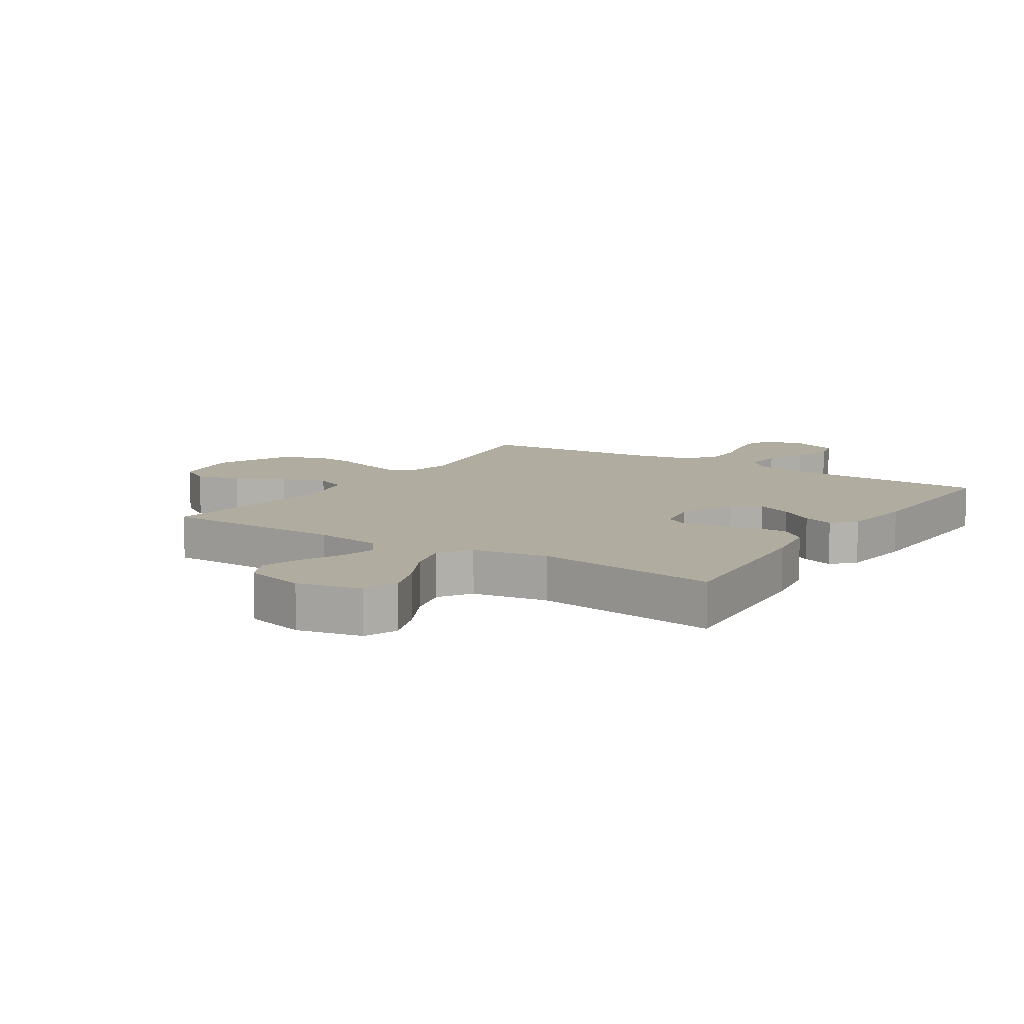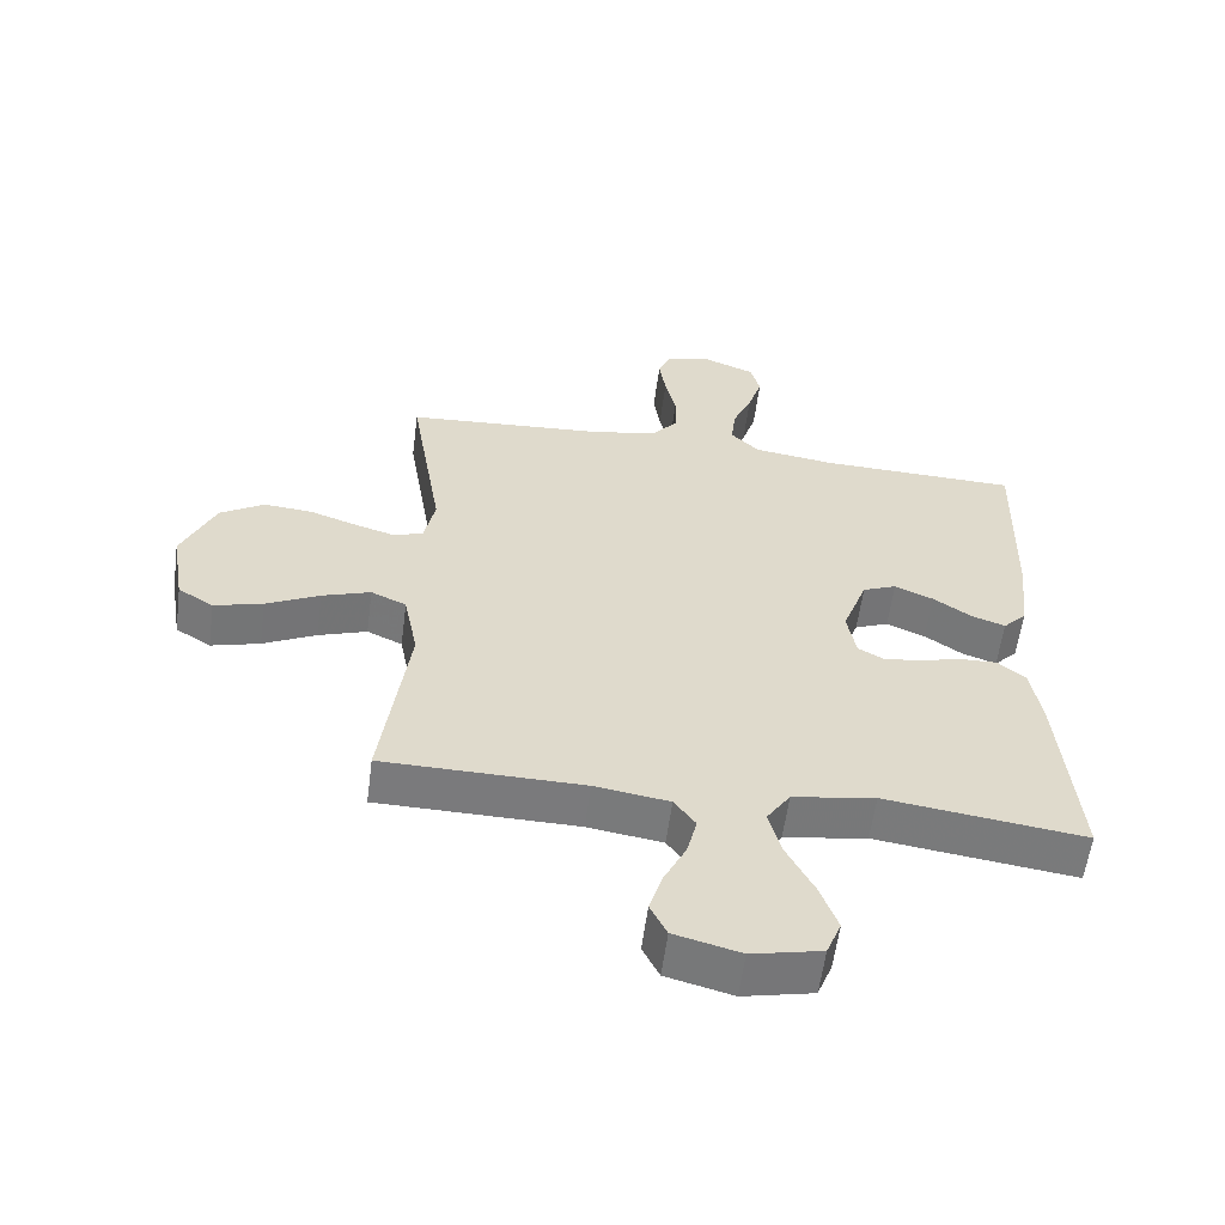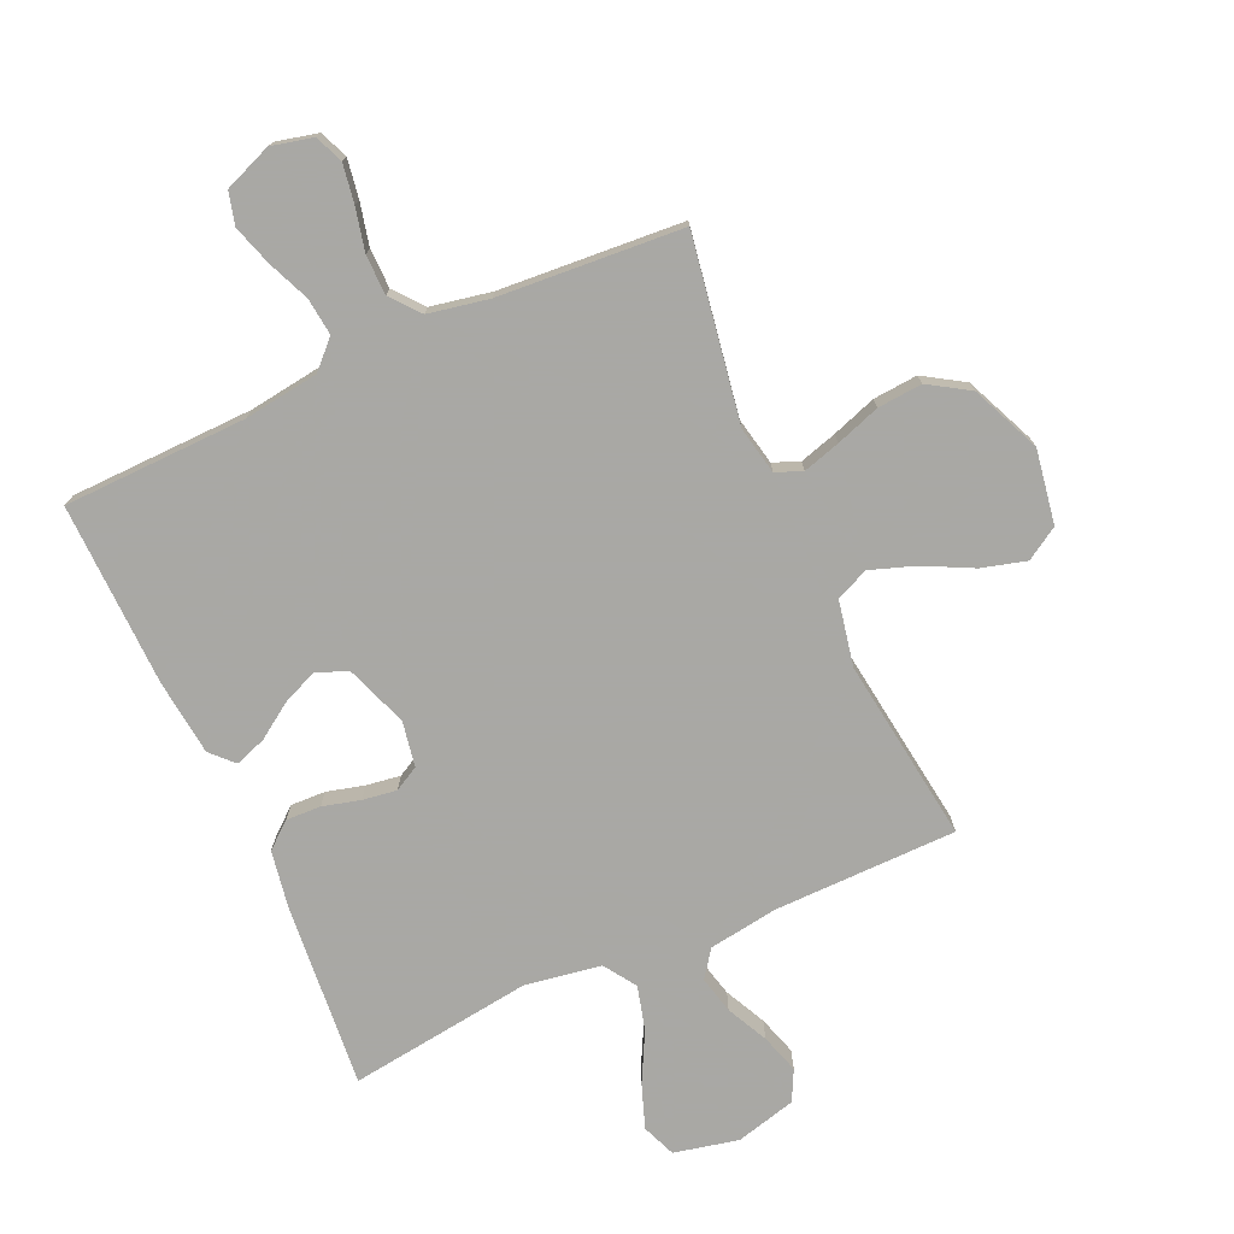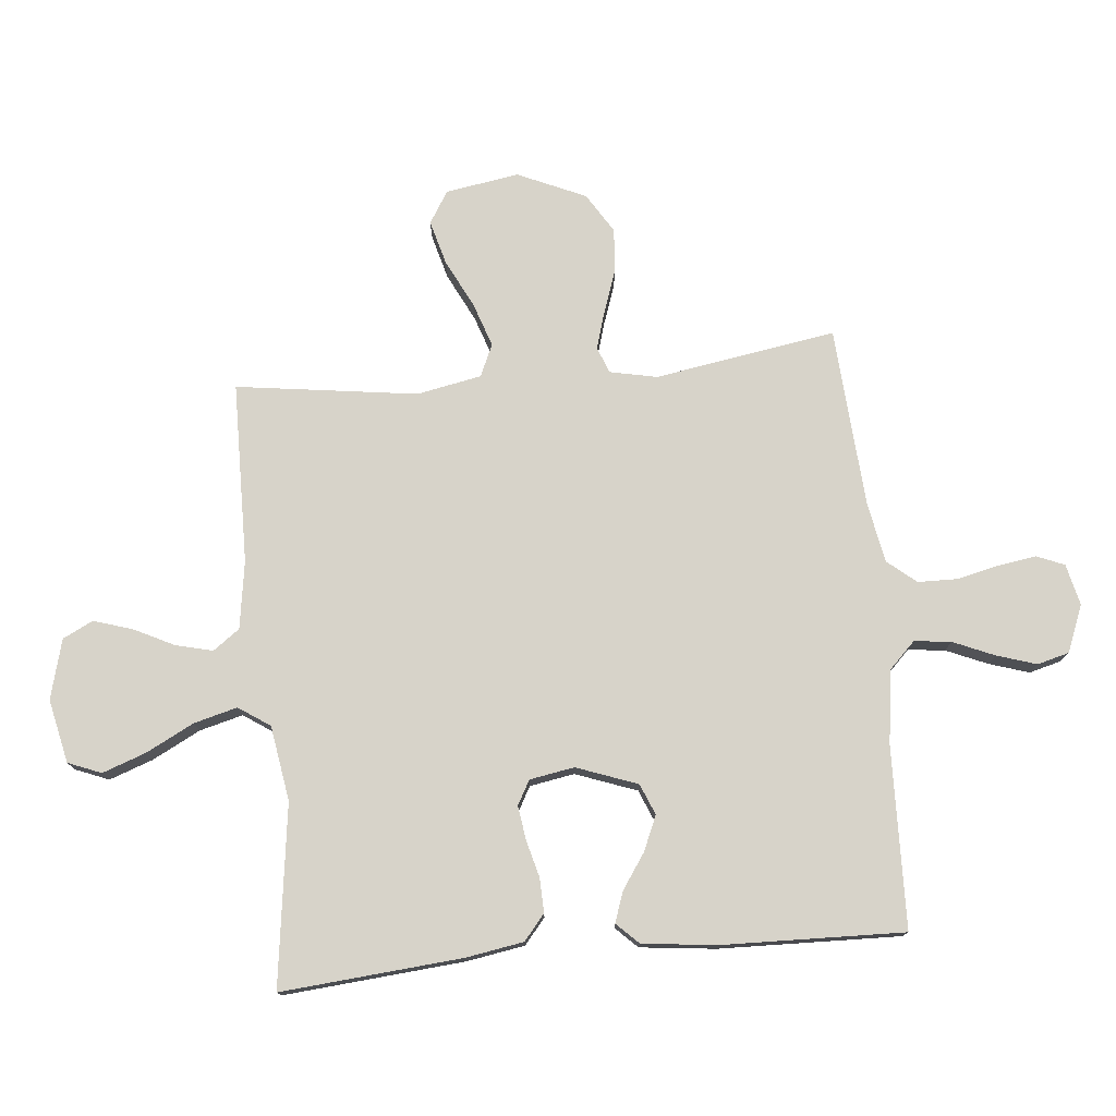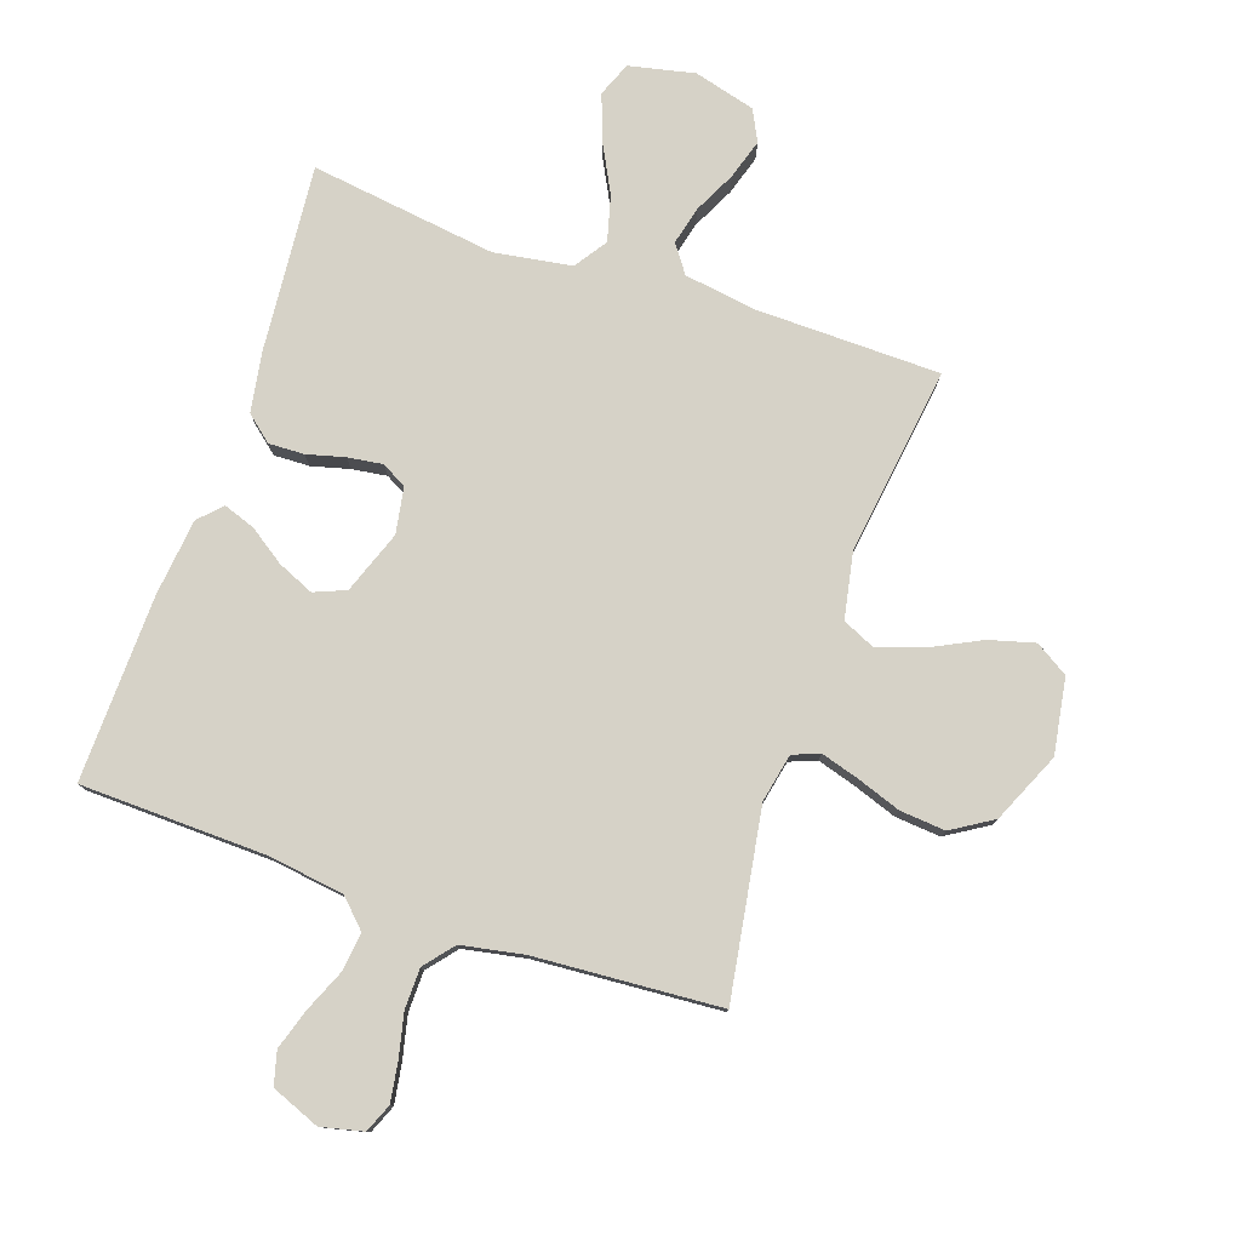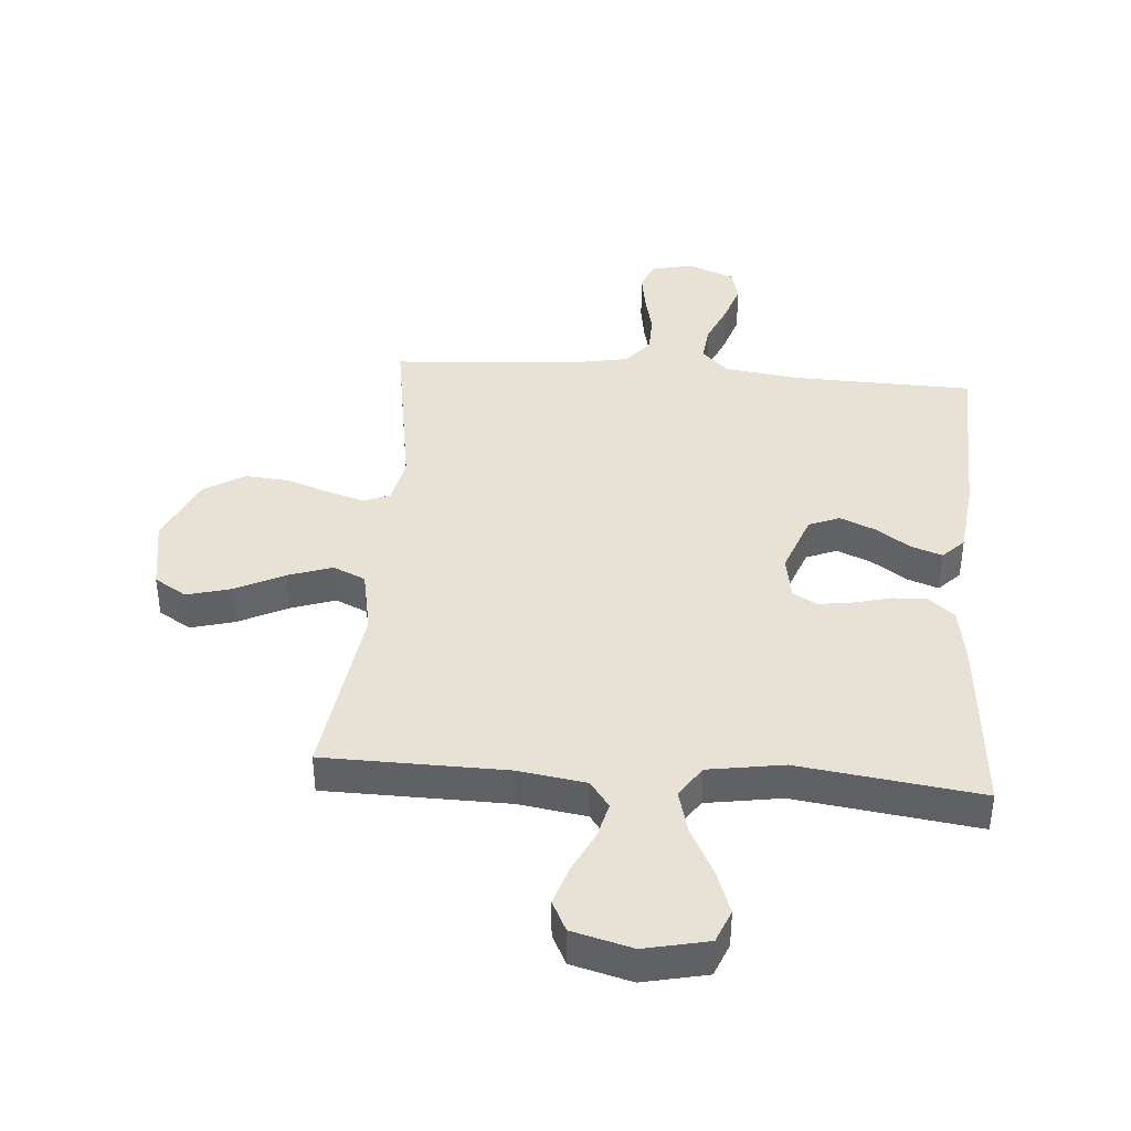
<metadata>
{"format":"obj","ext":"obj","renderer":"f3d","projection":"perspective","resolution":1024,"background":"white","views":[{"elev":10.0,"azim":-147.2,"up":"+Y"},{"elev":-58.2,"azim":172.5,"up":"+Z"},{"elev":-75.0,"azim":24.1,"up":"+Y"},{"elev":76.3,"azim":-95.4,"up":"+Y"},{"elev":78.6,"azim":19.0,"up":"+Y"},{"elev":40.3,"azim":-175.4,"up":"+Y"}]}
</metadata>
<code>
v 0.5 0.07 -0.5
v 0.2 0.07 -0.504
v 0.088 0.07 -0.521
v 0.056 0.07 -0.565
v 0.071 0.07 -0.626
v 0.104 0.07 -0.693
v 0.124 0.07 -0.757
v 0.099 0.07 -0.807
v 0 0.07 -0.833
v -0.105 0.07 -0.81
v -0.127 0.07 -0.755
v -0.101 0.07 -0.683
v -0.06 0.07 -0.604
v -0.041 0.07 -0.532
v -0.076 0.07 -0.48
v -0.2 0.07 -0.46
v -0.5 0.07 -0.5
v -0.474 0.07 -0.2
v -0.458 0.07 -0.105
v -0.416 0.07 -0.07
v -0.359 0.07 -0.072
v -0.298 0.07 -0.088
v -0.242 0.07 -0.096
v -0.202 0.07 -0.074
v -0.189 0.07 0
v -0.226 0.07 0.101
v -0.277 0.07 0.122
v -0.335 0.07 0.097
v -0.392 0.07 0.058
v -0.443 0.07 0.04
v -0.478 0.07 0.076
v -0.492 0.07 0.2
v -0.5 0.07 0.5
v -0.2 0.07 0.508
v -0.078 0.07 0.525
v -0.035 0.07 0.568
v -0.042 0.07 0.629
v -0.071 0.07 0.697
v -0.092 0.07 0.763
v -0.078 0.07 0.816
v 0 0.07 0.847
v 0.068 0.07 0.831
v 0.087 0.07 0.785
v 0.077 0.07 0.722
v 0.061 0.07 0.652
v 0.062 0.07 0.587
v 0.101 0.07 0.54
v 0.2 0.07 0.521
v 0.5 0.07 0.5
v 0.451 0.07 0.2
v 0.467 0.07 0.122
v 0.51 0.07 0.105
v 0.571 0.07 0.123
v 0.643 0.07 0.148
v 0.716 0.07 0.154
v 0.782 0.07 0.113
v 0.832 0.07 0
v 0.812 0.07 -0.121
v 0.759 0.07 -0.154
v 0.686 0.07 -0.134
v 0.606 0.07 -0.094
v 0.533 0.07 -0.069
v 0.48 0.07 -0.093
v 0.459 0.07 -0.2
v 0.5 0 -0.5
v 0.2 0 -0.504
v 0.088 0 -0.521
v 0.056 0 -0.565
v 0.071 0 -0.626
v 0.104 0 -0.693
v 0.124 0 -0.757
v 0.099 0 -0.807
v 0 0 -0.833
v -0.105 0 -0.81
v -0.127 0 -0.755
v -0.101 0 -0.683
v -0.06 0 -0.604
v -0.041 0 -0.532
v -0.076 0 -0.48
v -0.2 0 -0.46
v -0.5 0 -0.5
v -0.474 0 -0.2
v -0.458 0 -0.105
v -0.416 0 -0.07
v -0.359 0 -0.072
v -0.298 0 -0.088
v -0.242 0 -0.096
v -0.202 0 -0.074
v -0.189 0 0
v -0.226 0 0.101
v -0.277 0 0.122
v -0.335 0 0.097
v -0.392 0 0.058
v -0.443 0 0.04
v -0.478 0 0.076
v -0.492 0 0.2
v -0.5 0 0.5
v -0.2 0 0.508
v -0.078 0 0.525
v -0.035 0 0.568
v -0.042 0 0.629
v -0.071 0 0.697
v -0.092 0 0.763
v -0.078 0 0.816
v 0 0 0.847
v 0.068 0 0.831
v 0.087 0 0.785
v 0.077 0 0.722
v 0.061 0 0.652
v 0.062 0 0.587
v 0.101 0 0.54
v 0.2 0 0.521
v 0.5 0 0.5
v 0.451 0 0.2
v 0.467 0 0.122
v 0.51 0 0.105
v 0.571 0 0.123
v 0.643 0 0.148
v 0.716 0 0.154
v 0.782 0 0.113
v 0.832 0 0
v 0.812 0 -0.121
v 0.759 0 -0.154
v 0.686 0 -0.134
v 0.606 0 -0.094
v 0.533 0 -0.069
v 0.48 0 -0.093
v 0.459 0 -0.2
f 58 59 60 61
f 58 61 62
f 57 58 62
f 56 57 62
f 53 54 55 56
f 52 53 56 62
f 51 52 62 63
f 48 49 50
f 47 48 50 51
f 42 43 44 45
f 40 41 42 45
f 40 45 46
f 37 38 39 40
f 37 40 46
f 36 37 46 47
f 31 32 33 34
f 31 34 35
f 28 29 30 31
f 27 28 31 35
f 26 27 35 36
f 19 20 21 22
f 19 22 23
f 16 17 18 19
f 15 16 19 23
f 14 15 23 24
f 10 11 12 13
f 10 13 14
f 9 10 14
f 8 9 14
f 5 6 7 8
f 4 5 8 14
f 3 4 14 24
f 64 1 2
f 25 26 36 47
f 47 51 63 64
f 24 25 47 64
f 2 3 24 64
f 125 124 123 122
f 126 125 122
f 126 122 121
f 126 121 120
f 120 119 118 117
f 126 120 117 116
f 127 126 116 115
f 114 113 112
f 115 114 112 111
f 109 108 107 106
f 109 106 105 104
f 110 109 104
f 104 103 102 101
f 110 104 101
f 111 110 101 100
f 98 97 96 95
f 99 98 95
f 95 94 93 92
f 99 95 92 91
f 100 99 91 90
f 86 85 84 83
f 87 86 83
f 83 82 81 80
f 87 83 80 79
f 88 87 79 78
f 77 76 75 74
f 78 77 74
f 78 74 73
f 78 73 72
f 72 71 70 69
f 78 72 69 68
f 88 78 68 67
f 66 65 128
f 111 100 90 89
f 128 127 115 111
f 128 111 89 88
f 128 88 67 66
f 1 65 66 2
f 2 66 67 3
f 3 67 68 4
f 4 68 69 5
f 5 69 70 6
f 6 70 71 7
f 7 71 72 8
f 8 72 73 9
f 9 73 74 10
f 10 74 75 11
f 11 75 76 12
f 12 76 77 13
f 13 77 78 14
f 14 78 79 15
f 15 79 80 16
f 16 80 81 17
f 17 81 82 18
f 18 82 83 19
f 19 83 84 20
f 20 84 85 21
f 21 85 86 22
f 22 86 87 23
f 23 87 88 24
f 24 88 89 25
f 25 89 90 26
f 26 90 91 27
f 27 91 92 28
f 28 92 93 29
f 29 93 94 30
f 30 94 95 31
f 31 95 96 32
f 32 96 97 33
f 33 97 98 34
f 34 98 99 35
f 35 99 100 36
f 36 100 101 37
f 37 101 102 38
f 38 102 103 39
f 39 103 104 40
f 40 104 105 41
f 41 105 106 42
f 42 106 107 43
f 43 107 108 44
f 44 108 109 45
f 45 109 110 46
f 46 110 111 47
f 47 111 112 48
f 48 112 113 49
f 49 113 114 50
f 50 114 115 51
f 51 115 116 52
f 52 116 117 53
f 53 117 118 54
f 54 118 119 55
f 55 119 120 56
f 56 120 121 57
f 57 121 122 58
f 58 122 123 59
f 59 123 124 60
f 60 124 125 61
f 61 125 126 62
f 62 126 127 63
f 63 127 128 64
f 64 128 65 1

</code>
